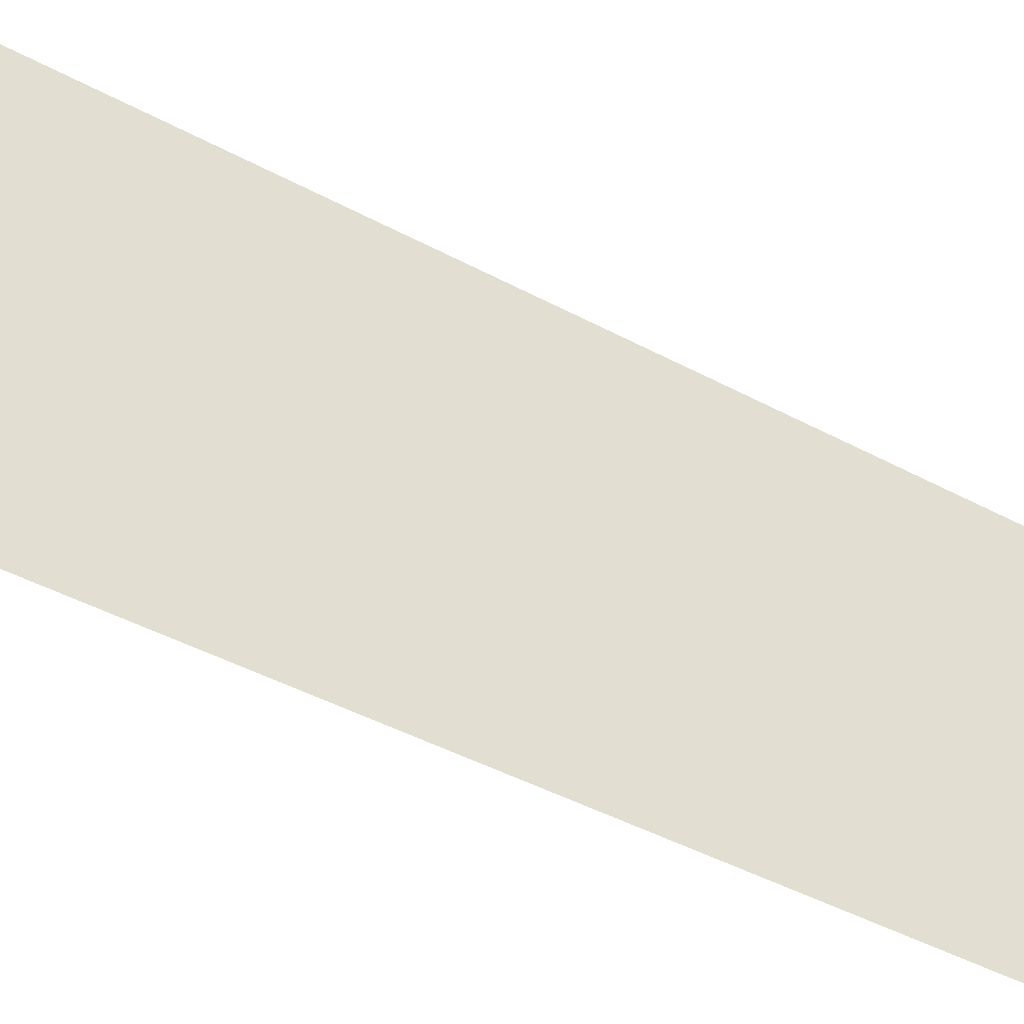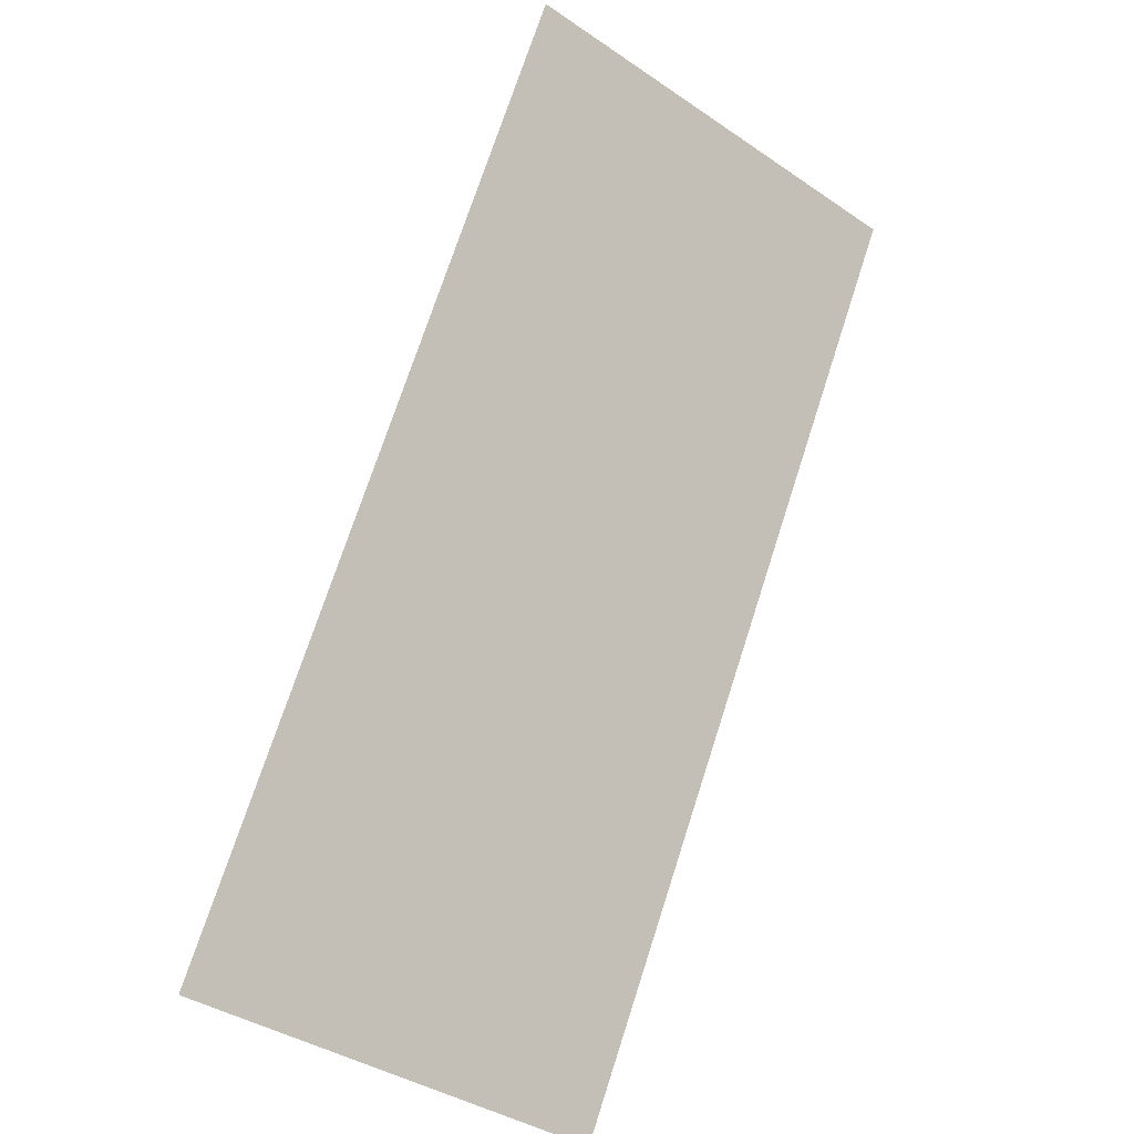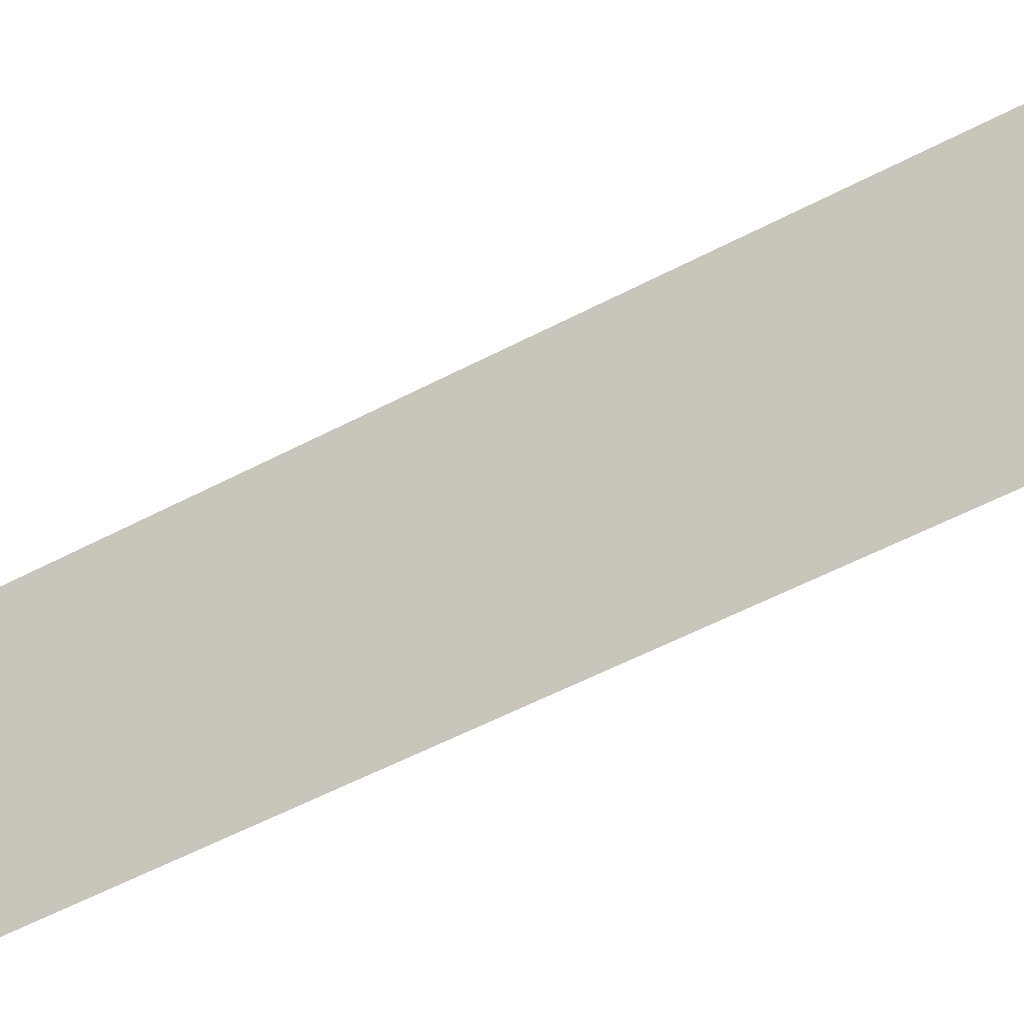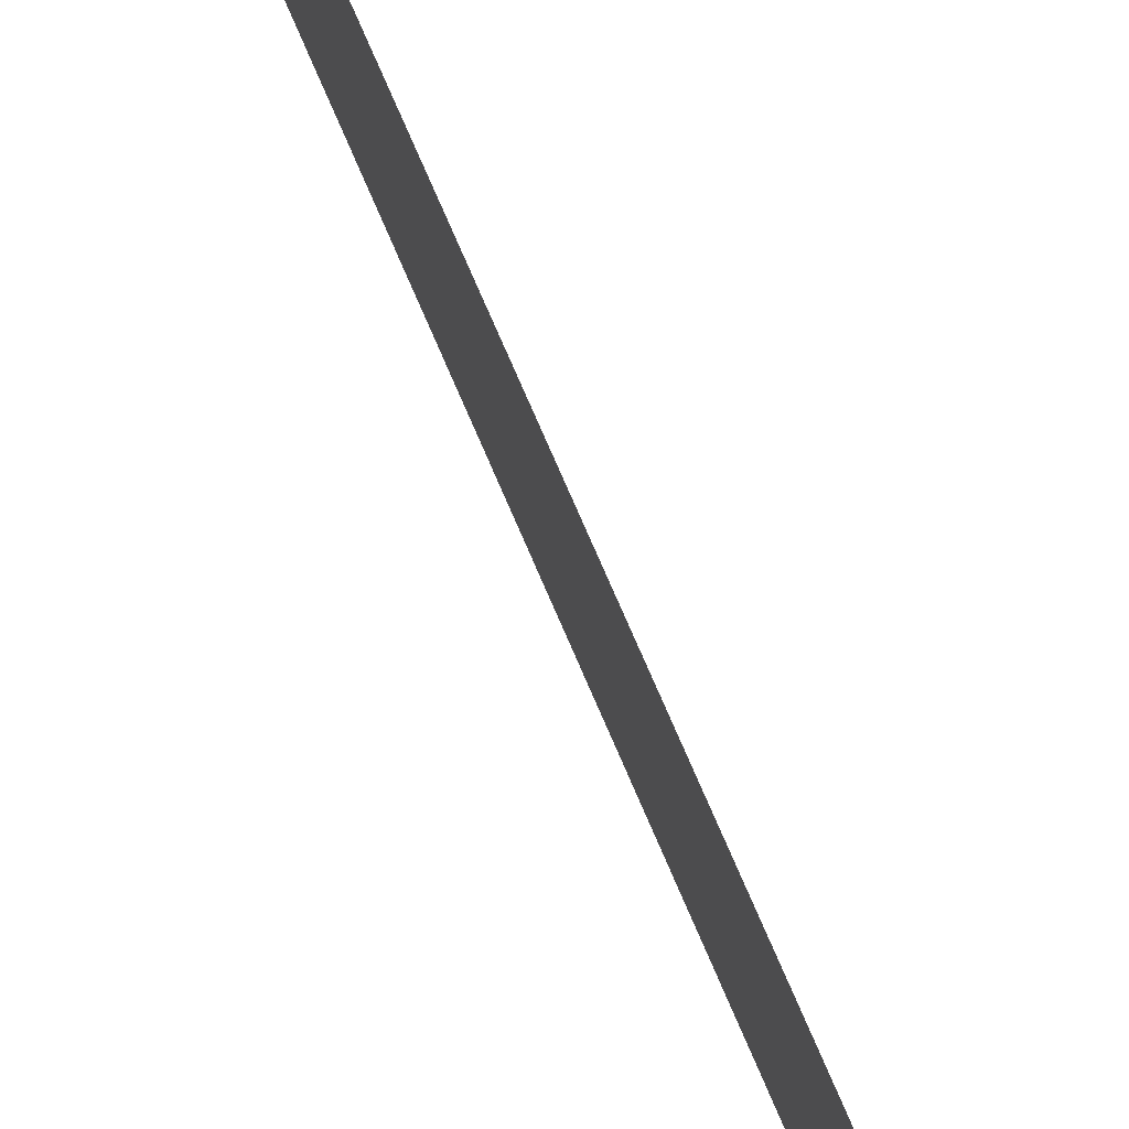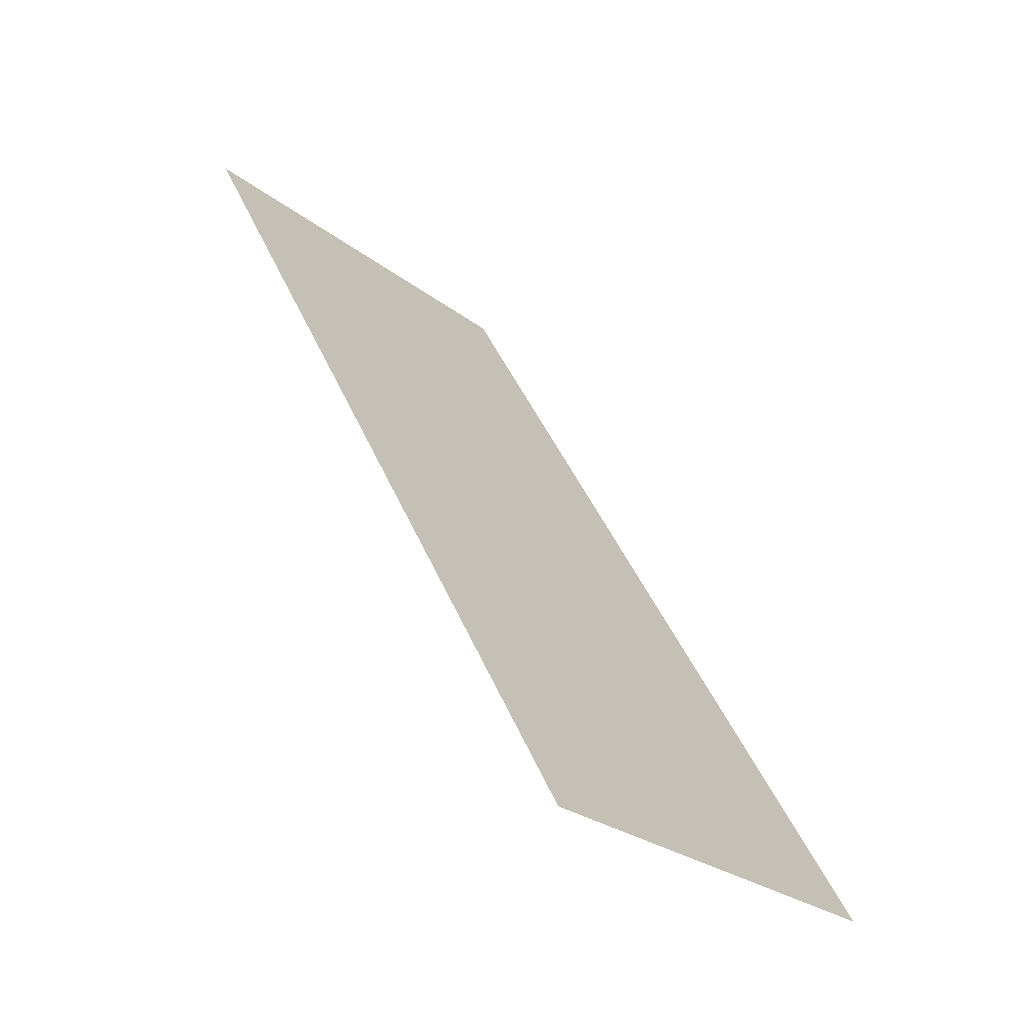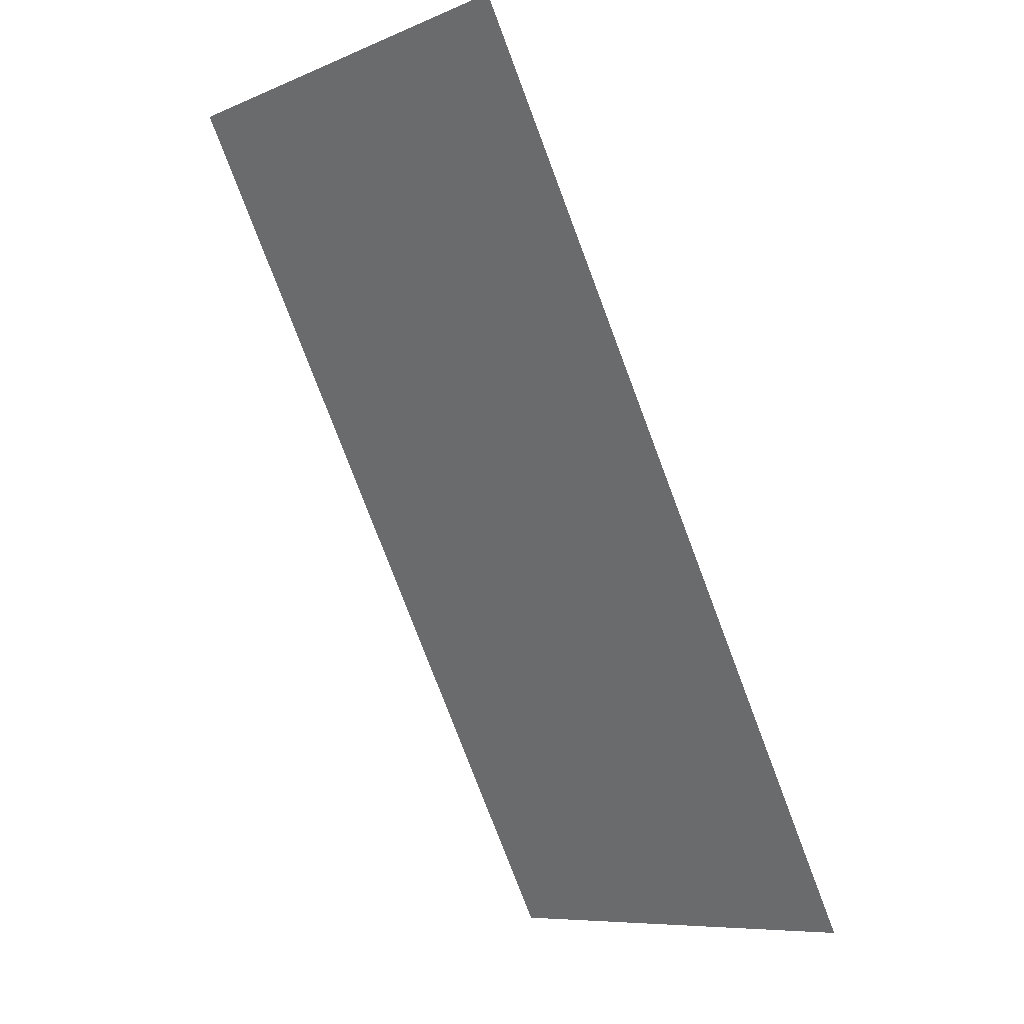
<metadata>
{"format":"obj","ext":"obj","renderer":"f3d","projection":"perspective","resolution":1024,"background":"white","views":[{"elev":-45.3,"azim":-150.7,"up":"+Y"},{"elev":-40.3,"azim":-129.5,"up":"+Z"},{"elev":-58.4,"azim":-90.7,"up":"+Y"},{"elev":78.8,"azim":-52.5,"up":"+Y"},{"elev":-27.1,"azim":40.4,"up":"+Z"},{"elev":-8.8,"azim":-43.0,"up":"+Z"}]}
</metadata>
<code>
o Bistro_Research_Exterior_Paris_Building_01_paris_buildi_d2d80d9
v 1.765 18.53 -12.43
v 1.765 17.86 -12.43
v 1.057 18.53 -11.15
v 1.057 17.86 -11.15
f 1 2 3
f 2 4 3

</code>
